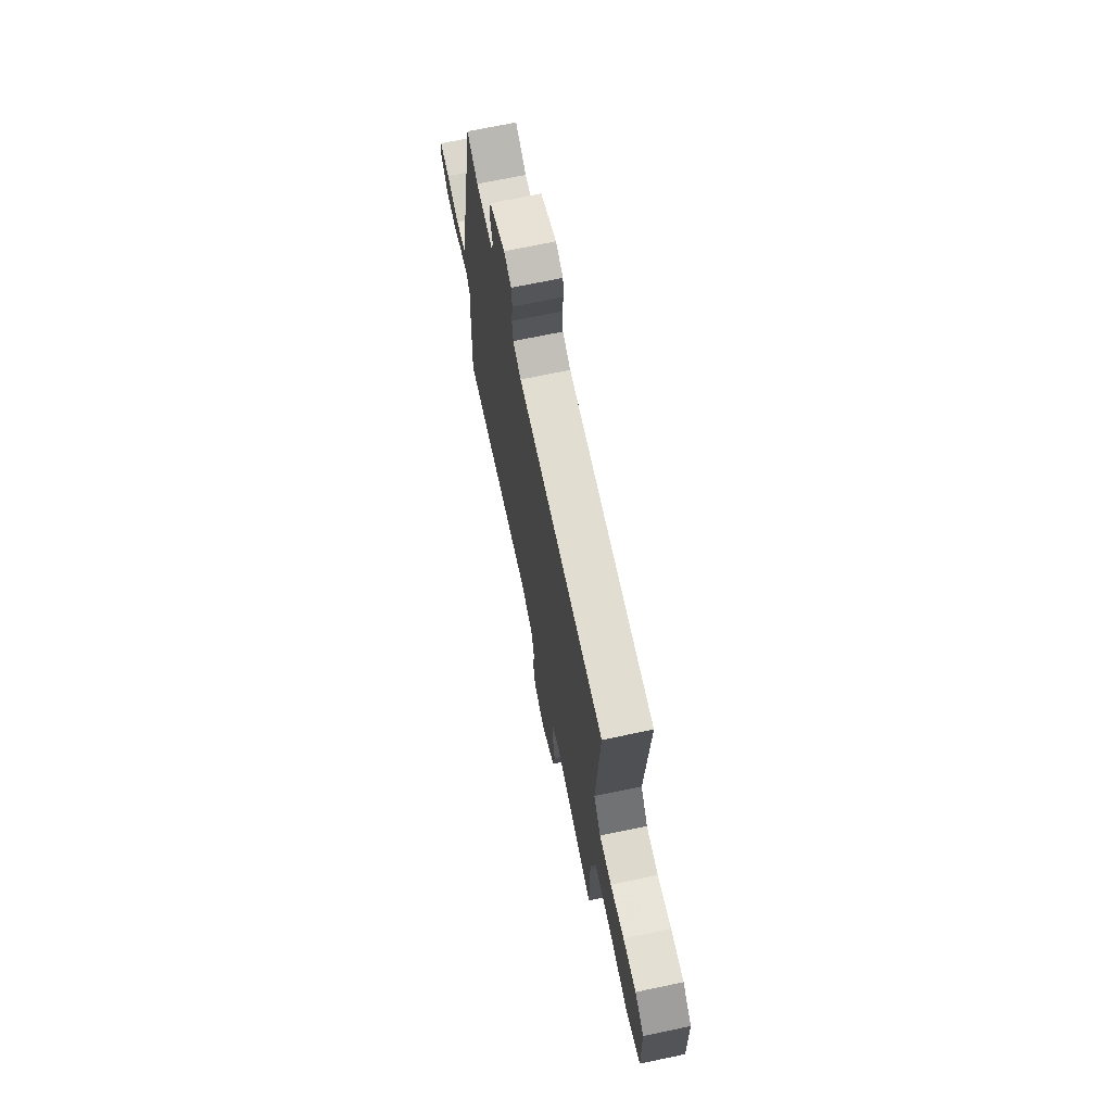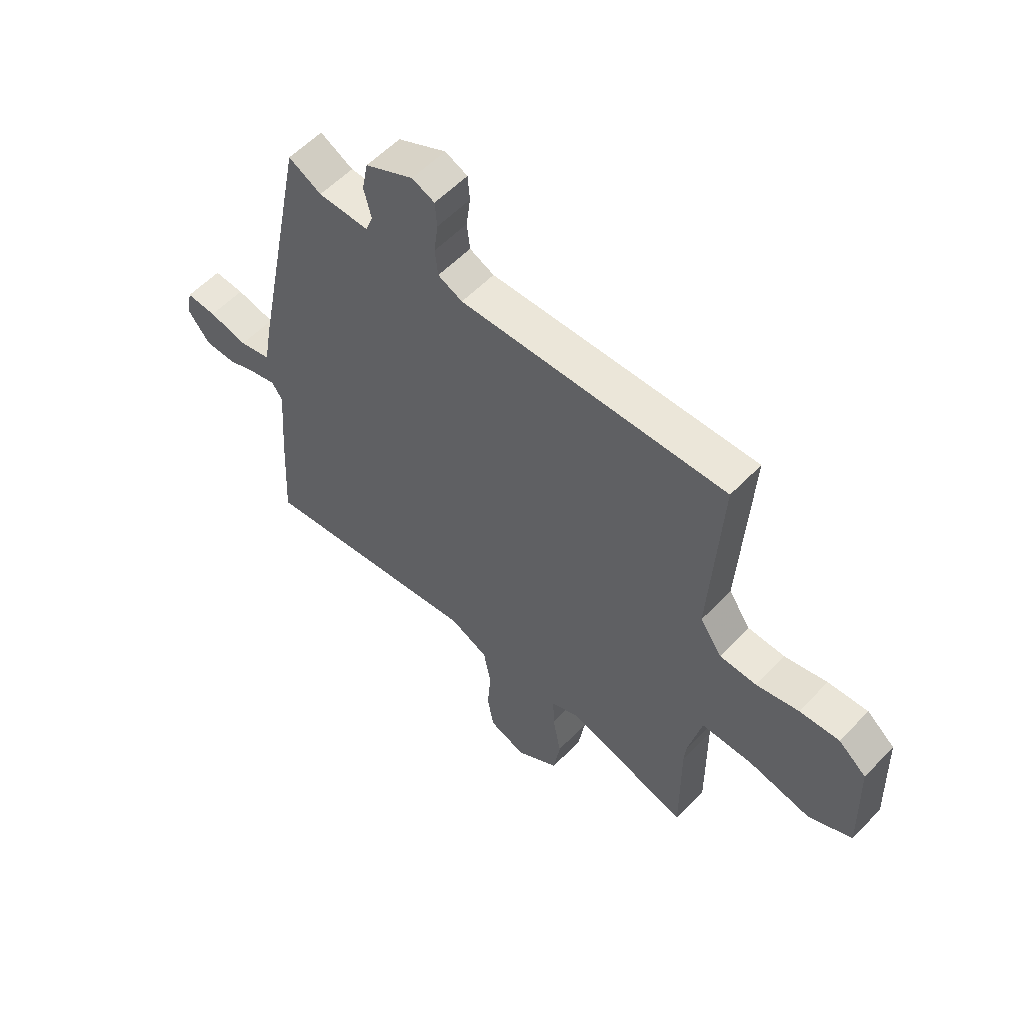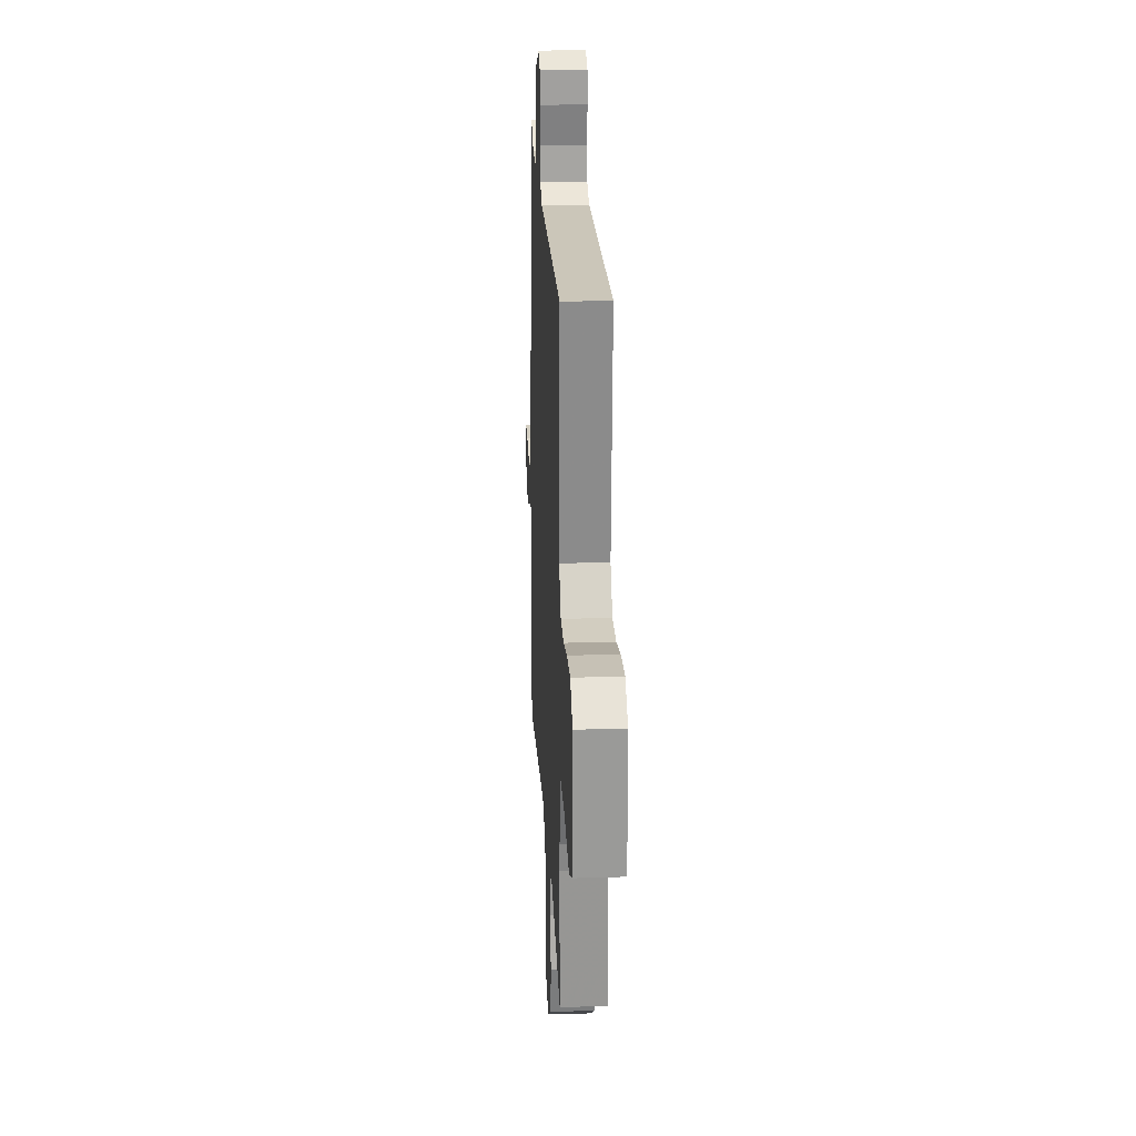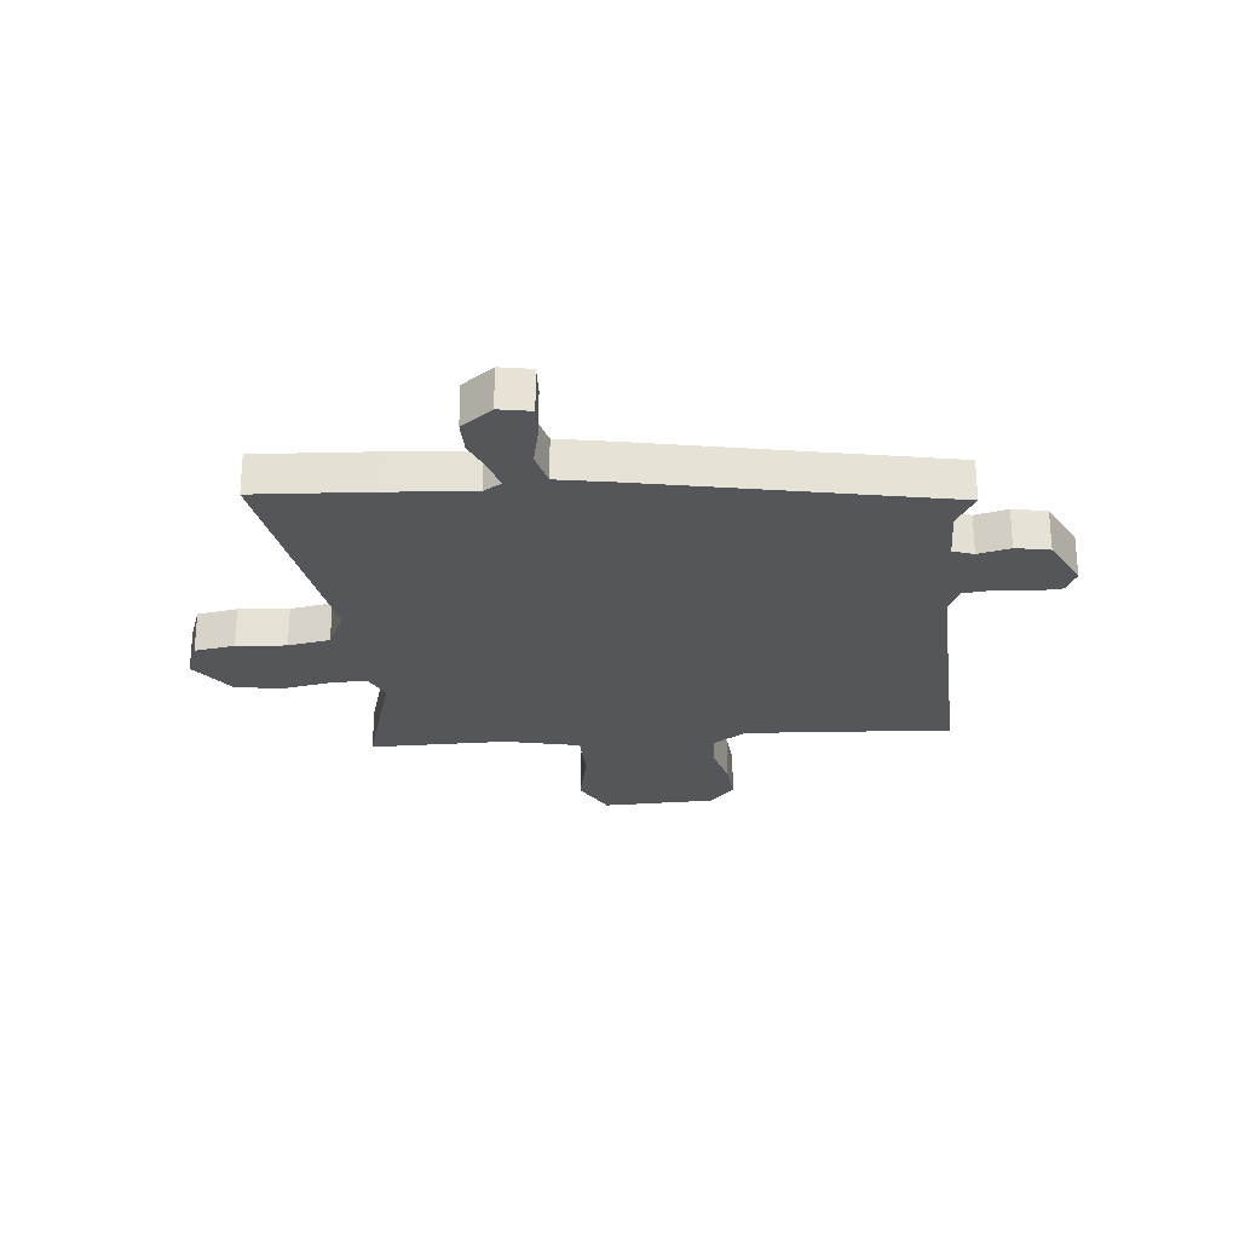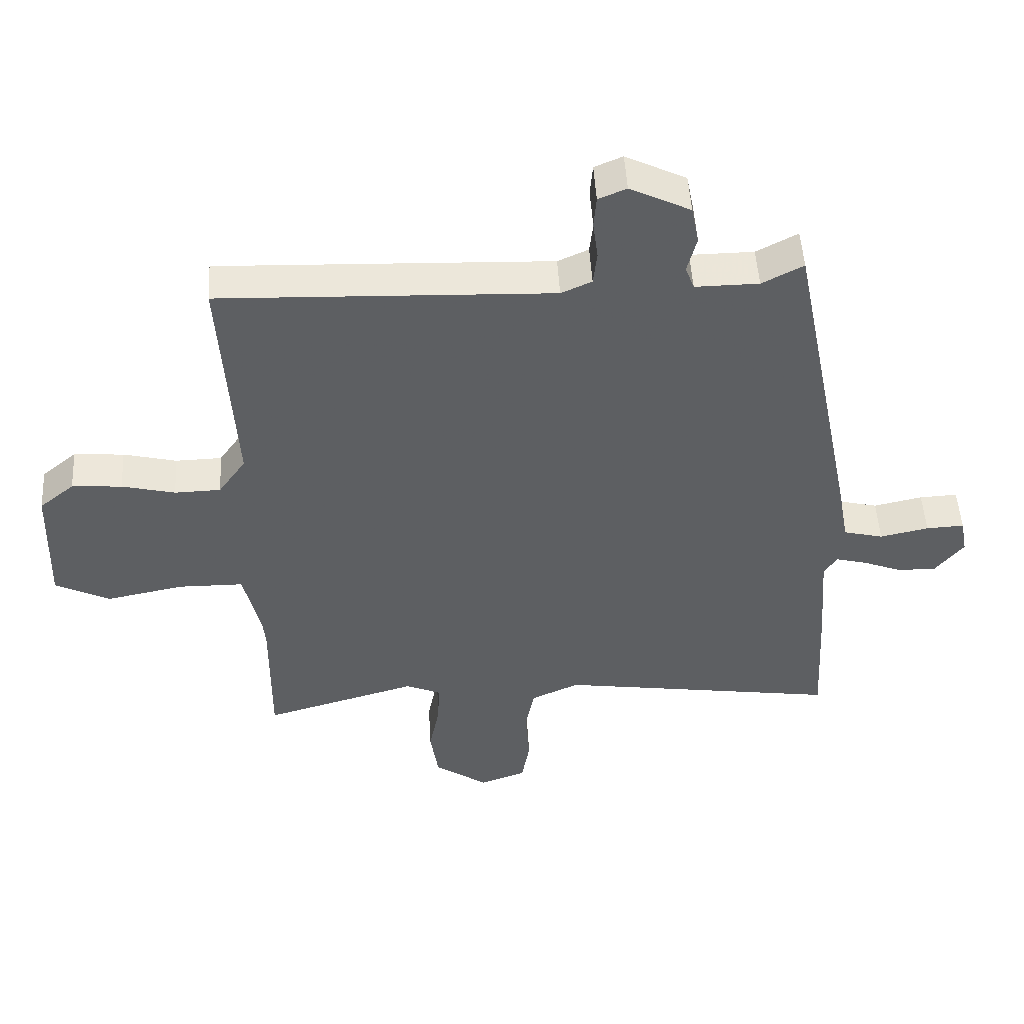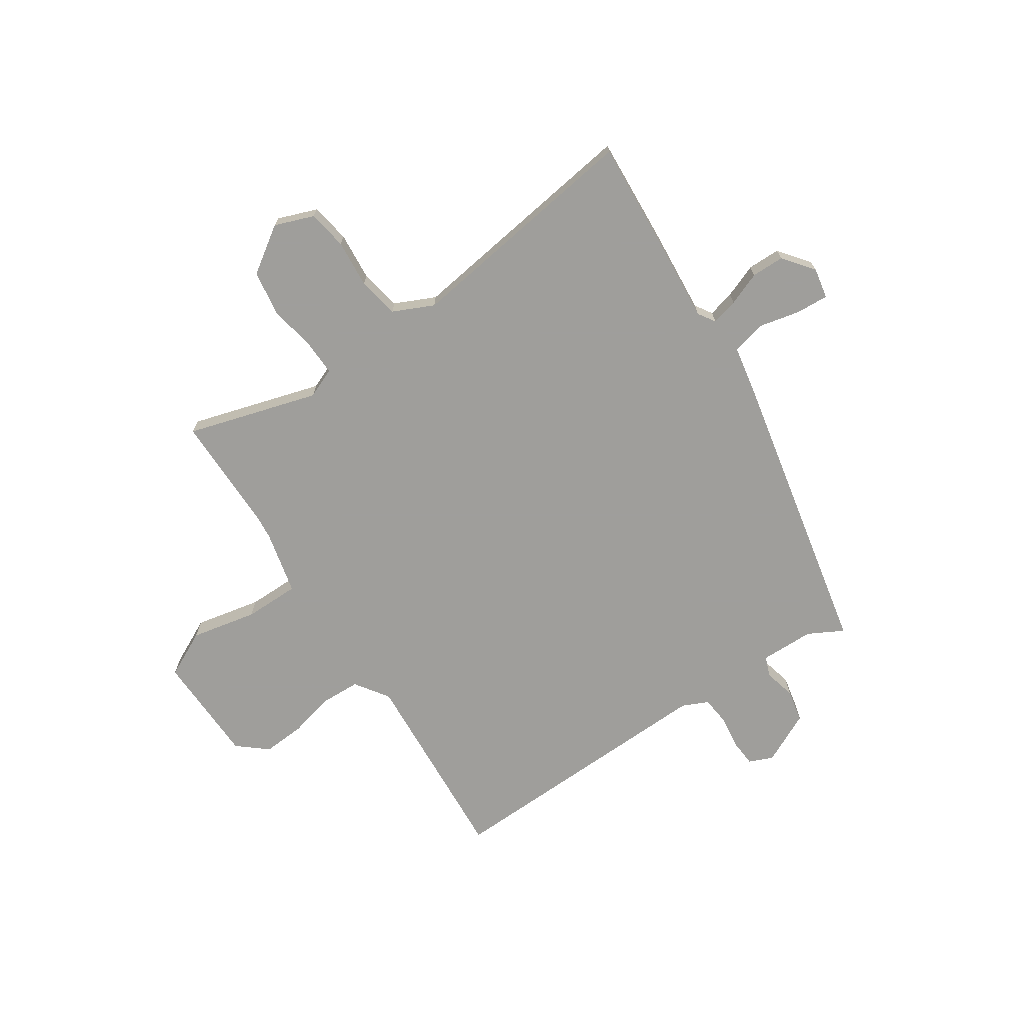
<metadata>
{"format":"obj","ext":"obj","renderer":"f3d","projection":"perspective","resolution":1024,"background":"white","views":[{"elev":70.5,"azim":78.2,"up":"+Z"},{"elev":57.1,"azim":43.1,"up":"+Z"},{"elev":23.0,"azim":87.0,"up":"+Z"},{"elev":-25.4,"azim":-84.6,"up":"+Y"},{"elev":49.8,"azim":176.7,"up":"+Z"},{"elev":-70.8,"azim":-146.8,"up":"+Y"}]}
</metadata>
<code>
v 0.522 0.07 0.487
v 0.5 0.07 0.109
v 0.544 0.07 0.046
v 0.618 0.07 0.044
v 0.703 0.07 0.065
v 0.783 0.07 0.071
v 0.839 0.07 0.025
v 0.846 0.07 -0.184
v 0.759 0.07 -0.228
v 0.634 0.07 -0.203
v 0.53 0.07 -0.204
v 0.503 0.07 -0.323
v 0.499 0.07 -0.367
v 0.501 0.07 -0.593
v 0.254 0.07 -0.522
v 0.198 0.07 -0.546
v 0.2 0.07 -0.613
v 0.217 0.07 -0.701
v 0.204 0.07 -0.787
v 0.118 0.07 -0.846
v 0.044 0.07 -0.819
v 0.031 0.07 -0.745
v 0.038 0.07 -0.654
v 0.023 0.07 -0.577
v -0.054 0.07 -0.542
v -0.506 0.07 -0.609
v -0.494 0.07 -0.399
v -0.482 0.07 -0.241
v -0.503 0.07 -0.209
v -0.553 0.07 -0.222
v -0.616 0.07 -0.247
v -0.678 0.07 -0.247
v -0.723 0.07 -0.19
v -0.712 0.07 -0.132
v -0.651 0.07 -0.135
v -0.573 0.07 -0.152
v -0.509 0.07 -0.136
v -0.492 0.07 -0.041
v -0.382 0.07 0.506
v -0.316 0.07 0.471
v -0.214 0.07 0.47
v -0.2 0.07 0.508
v -0.215 0.07 0.567
v -0.203 0.07 0.629
v -0.106 0.07 0.677
v -0.061 0.07 0.658
v -0.057 0.07 0.607
v -0.065 0.07 0.544
v -0.059 0.07 0.49
v -0.01 0.07 0.468
v 0.522 0 0.487
v 0.5 0 0.109
v 0.544 0 0.046
v 0.618 0 0.044
v 0.703 0 0.065
v 0.783 0 0.071
v 0.839 0 0.025
v 0.846 0 -0.184
v 0.759 0 -0.228
v 0.634 0 -0.203
v 0.53 0 -0.204
v 0.503 0 -0.323
v 0.499 0 -0.367
v 0.501 0 -0.593
v 0.254 0 -0.522
v 0.198 0 -0.546
v 0.2 0 -0.613
v 0.217 0 -0.701
v 0.204 0 -0.787
v 0.118 0 -0.846
v 0.044 0 -0.819
v 0.031 0 -0.745
v 0.038 0 -0.654
v 0.023 0 -0.577
v -0.054 0 -0.542
v -0.506 0 -0.609
v -0.494 0 -0.399
v -0.482 0 -0.241
v -0.503 0 -0.209
v -0.553 0 -0.222
v -0.616 0 -0.247
v -0.678 0 -0.247
v -0.723 0 -0.19
v -0.712 0 -0.132
v -0.651 0 -0.135
v -0.573 0 -0.152
v -0.509 0 -0.136
v -0.492 0 -0.041
v -0.382 0 0.506
v -0.316 0 0.471
v -0.214 0 0.47
v -0.2 0 0.508
v -0.215 0 0.567
v -0.203 0 0.629
v -0.106 0 0.677
v -0.061 0 0.658
v -0.057 0 0.607
v -0.065 0 0.544
v -0.059 0 0.49
v -0.01 0 0.468
f 46 47 48
f 45 46 48
f 44 45 48
f 43 44 48
f 42 43 48
f 41 42 48 49
f 37 38 39 40
f 37 40 41
f 34 35 36
f 33 34 36
f 32 33 36
f 31 32 36
f 30 31 36
f 29 30 36 37
f 41 49 50
f 37 41 50
f 29 37 50
f 28 29 50
f 21 22 23
f 20 21 23
f 19 20 23
f 18 19 23
f 17 18 23
f 16 17 23 24
f 15 16 24 25
f 13 14 15
f 12 13 15 25
f 8 9 10
f 7 8 10
f 6 7 10
f 5 6 10
f 4 5 10
f 3 4 10 11
f 27 28 50
f 26 27 50
f 25 26 50
f 12 25 50
f 11 12 50
f 3 11 50
f 2 3 50
f 1 2 50
f 98 97 96
f 98 96 95
f 98 95 94
f 98 94 93
f 98 93 92
f 99 98 92 91
f 90 89 88 87
f 91 90 87
f 86 85 84
f 86 84 83
f 86 83 82
f 86 82 81
f 86 81 80
f 87 86 80 79
f 100 99 91
f 100 91 87
f 100 87 79
f 100 79 78
f 73 72 71
f 73 71 70
f 73 70 69
f 73 69 68
f 73 68 67
f 74 73 67 66
f 75 74 66 65
f 65 64 63
f 75 65 63 62
f 60 59 58
f 60 58 57
f 60 57 56
f 60 56 55
f 60 55 54
f 61 60 54 53
f 100 78 77
f 100 77 76
f 100 76 75
f 100 75 62
f 100 62 61
f 100 61 53
f 100 53 52
f 100 52 51
f 1 51 52 2
f 2 52 53 3
f 3 53 54 4
f 4 54 55 5
f 5 55 56 6
f 6 56 57 7
f 7 57 58 8
f 8 58 59 9
f 9 59 60 10
f 10 60 61 11
f 11 61 62 12
f 12 62 63 13
f 13 63 64 14
f 14 64 65 15
f 15 65 66 16
f 16 66 67 17
f 17 67 68 18
f 18 68 69 19
f 19 69 70 20
f 20 70 71 21
f 21 71 72 22
f 22 72 73 23
f 23 73 74 24
f 24 74 75 25
f 25 75 76 26
f 26 76 77 27
f 27 77 78 28
f 28 78 79 29
f 29 79 80 30
f 30 80 81 31
f 31 81 82 32
f 32 82 83 33
f 33 83 84 34
f 34 84 85 35
f 35 85 86 36
f 36 86 87 37
f 37 87 88 38
f 38 88 89 39
f 39 89 90 40
f 40 90 91 41
f 41 91 92 42
f 42 92 93 43
f 43 93 94 44
f 44 94 95 45
f 45 95 96 46
f 46 96 97 47
f 47 97 98 48
f 48 98 99 49
f 49 99 100 50
f 50 100 51 1

</code>
